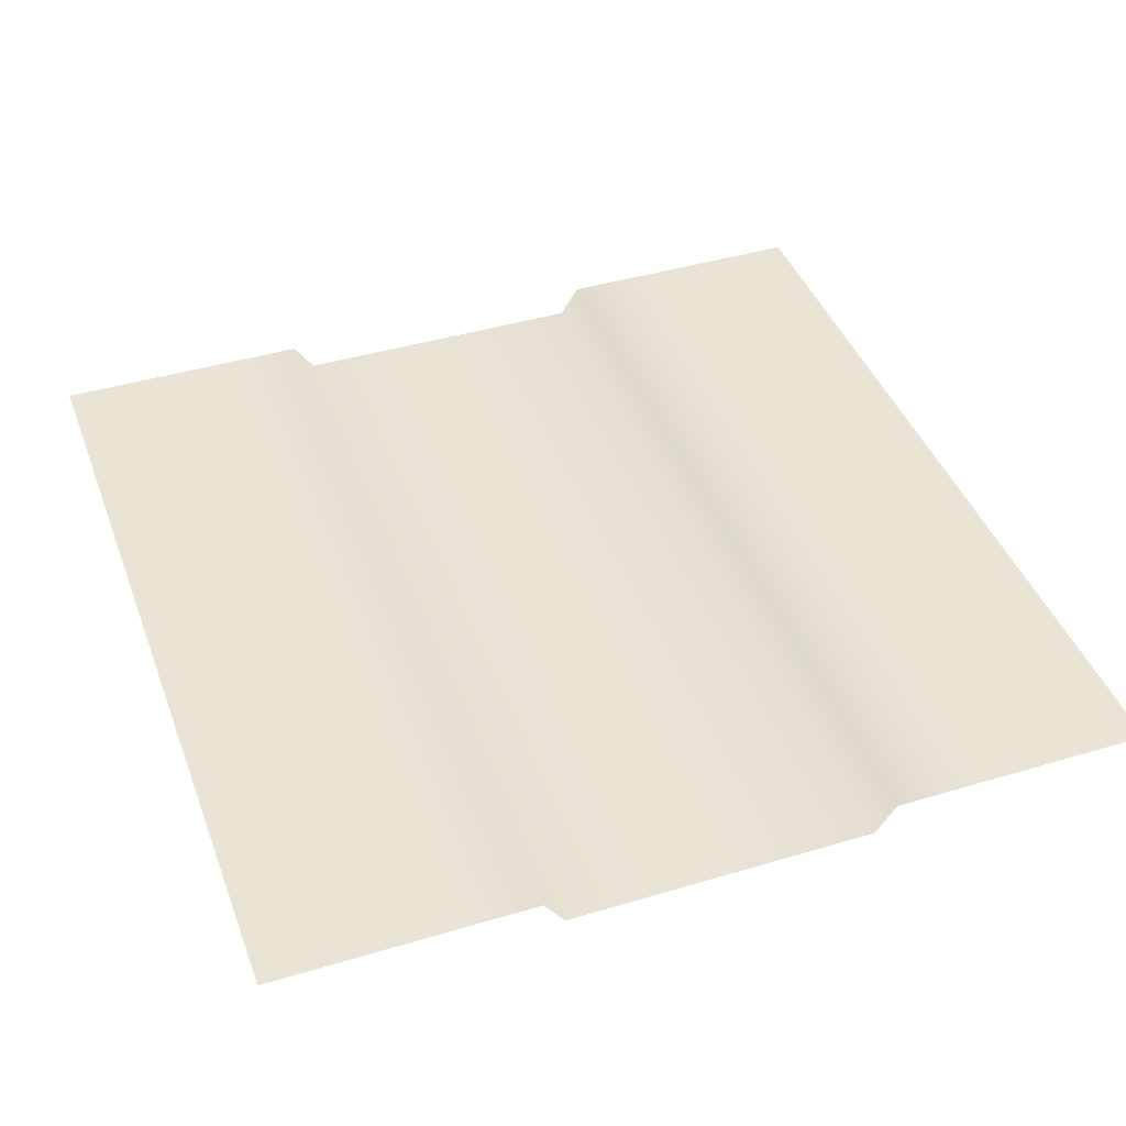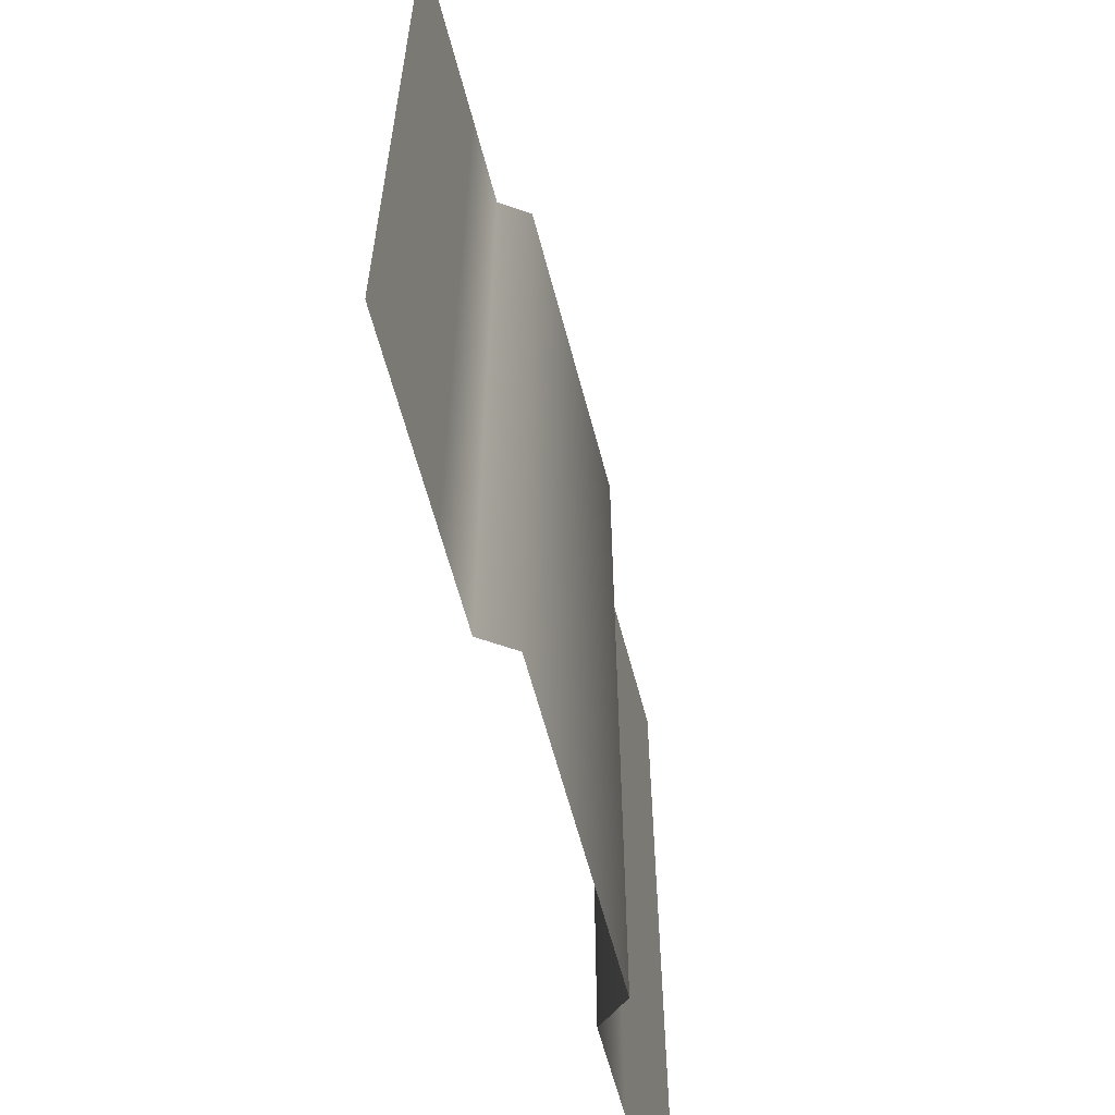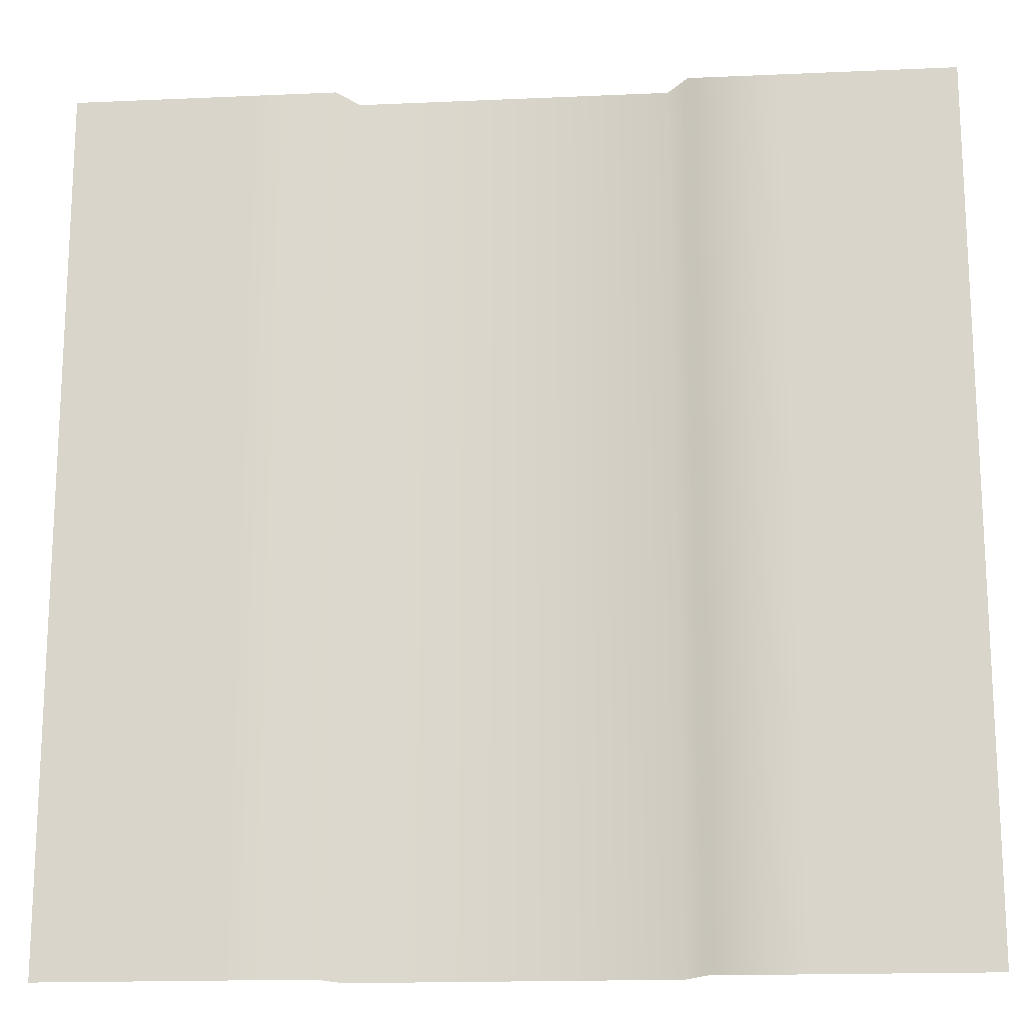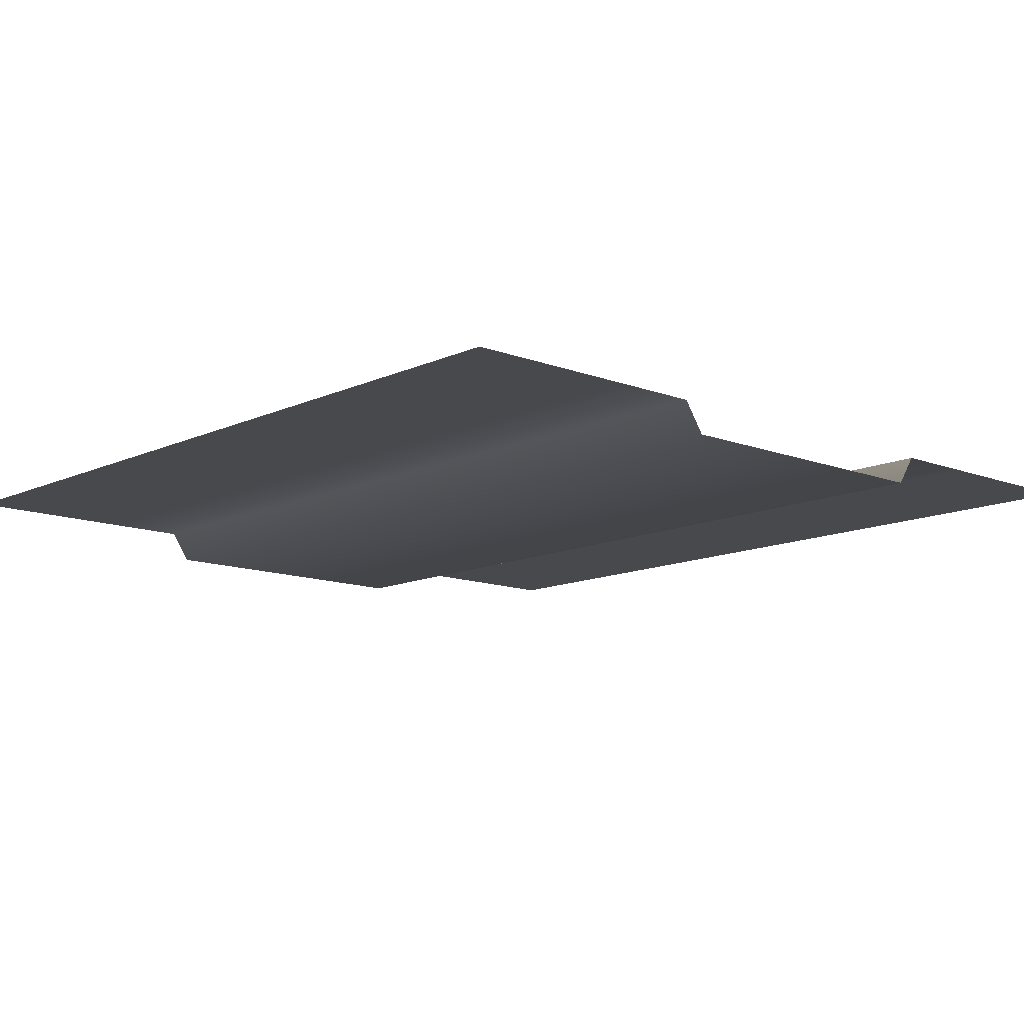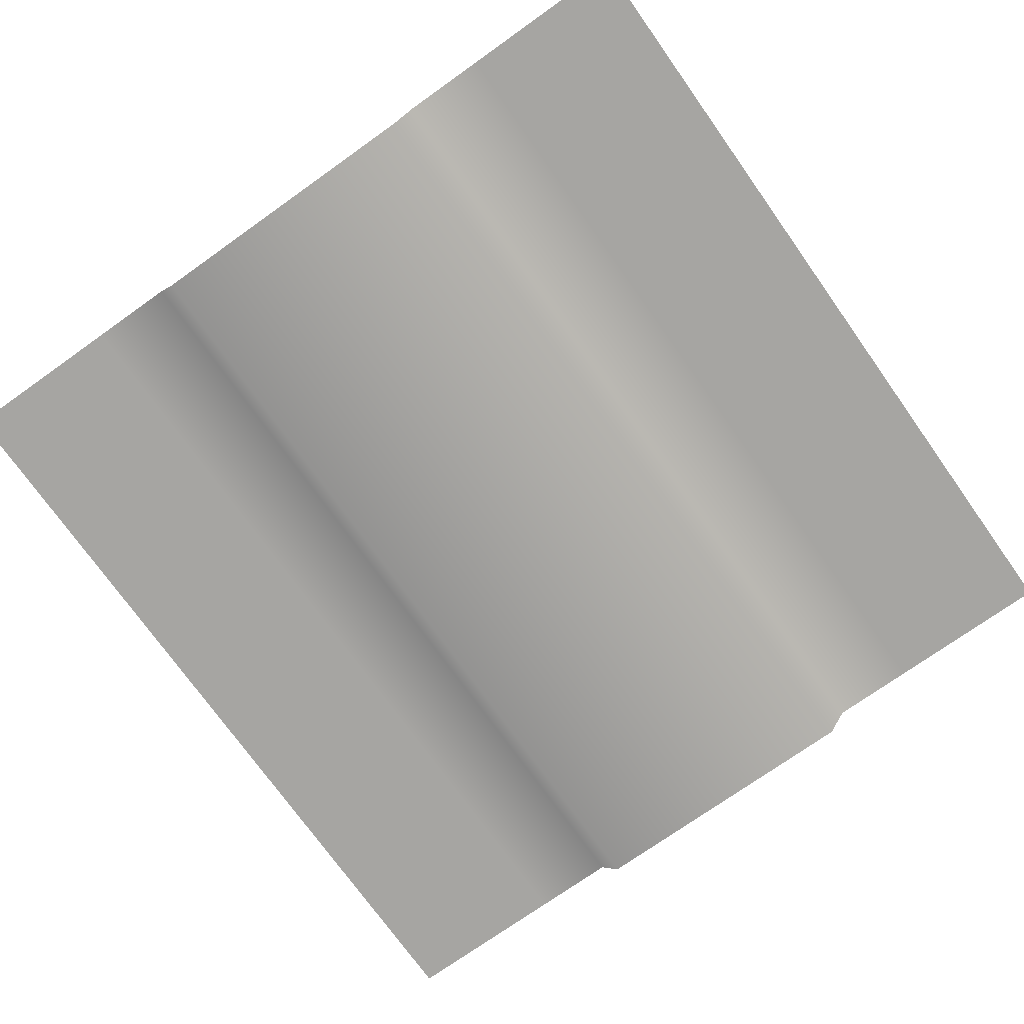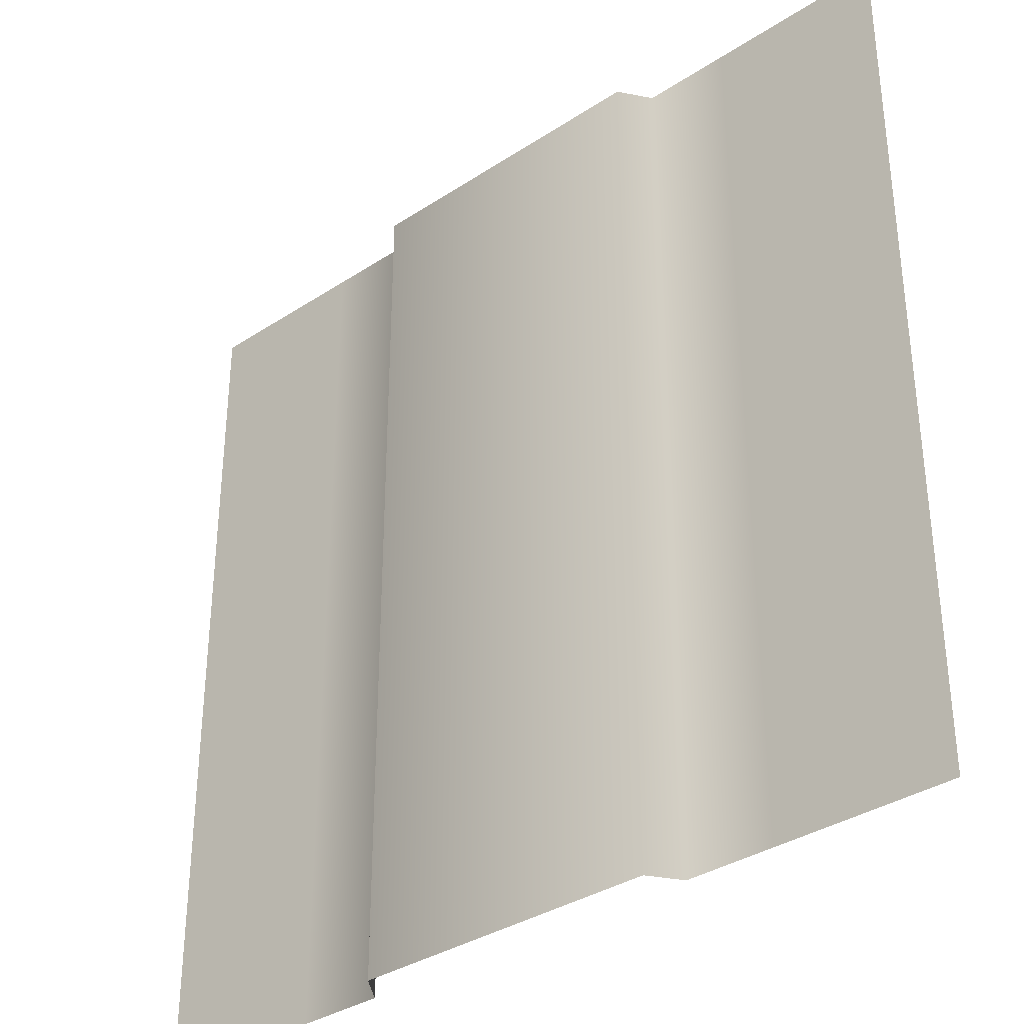
<metadata>
{"format":"obj","ext":"obj","renderer":"f3d","projection":"perspective","resolution":1024,"background":"white","views":[{"elev":42.4,"azim":-19.7,"up":"+Y"},{"elev":-62.5,"azim":-75.2,"up":"+Z"},{"elev":-17.1,"azim":-174.9,"up":"+Z"},{"elev":-12.0,"azim":137.6,"up":"+Y"},{"elev":-73.8,"azim":-144.6,"up":"+Y"},{"elev":-34.9,"azim":41.2,"up":"+Z"}]}
</metadata>
<code>
g default
v -12.5 -0 12.5
v -10 -0 12.5
v -7.5 -0 12.5
v -5 -0 12.5
v -4.411 -0.8653 12.5
v -0 -0.8653 12.5
v 4.411 -0.8653 12.5
v 5 -0 12.5
v 7.5 -0 12.5
v 10 -0 12.5
v 12.5 -0 12.5
v -12.5 -0 10
v -10 -0 10
v -7.5 -0 10
v -5 -0 10
v -4.411 -0.8653 10
v -0 -0.8653 10
v 4.411 -0.8653 10
v 5 -0 10
v 7.5 -0 10
v 10 -0 10
v 12.5 -0 10
v -12.5 -0 7.5
v -10 -0 7.5
v -7.5 -0 7.5
v -5 -0 7.5
v -4.411 -0.8653 7.5
v -0 -0.8653 7.5
v 4.411 -0.8653 7.5
v 5 -0 7.5
v 7.5 -0 7.5
v 10 -0 7.5
v 12.5 -0 7.5
v -12.5 -0 5
v -10 -0 5
v -7.5 -0 5
v -5 -0 5
v -4.411 -0.8653 5
v -0 -0.8653 5
v 4.411 -0.8653 5
v 5 -0 5
v 7.5 -0 5
v 10 -0 5
v 12.5 -0 5
v -12.5 -0 2.5
v -10 -0 2.5
v -7.5 -0 2.5
v -5 -0 2.5
v -4.411 -0.8653 2.5
v -0 -0.8653 2.5
v 4.411 -0.8653 2.5
v 5 -0 2.5
v 7.5 -0 2.5
v 10 -0 2.5
v 12.5 -0 2.5
v -12.5 0 0
v -10 0 0
v -7.5 0 0
v -5 0 0
v -4.411 -0.8653 0
v -0 -0.8653 0
v 4.411 -0.8653 0
v 5 0 0
v 7.5 0 0
v 10 0 0
v 12.5 0 0
v -12.5 0 -2.5
v -10 0 -2.5
v -7.5 0 -2.5
v -5 0 -2.5
v -4.411 -0.8653 -2.5
v -0 -0.8653 -2.5
v 4.411 -0.8653 -2.5
v 5 0 -2.5
v 7.5 0 -2.5
v 10 0 -2.5
v 12.5 0 -2.5
v -12.5 0 -5
v -10 0 -5
v -7.5 0 -5
v -5 0 -5
v -4.411 -0.8653 -5
v -0 -0.8653 -5
v 4.411 -0.8653 -5
v 5 0 -5
v 7.5 0 -5
v 10 0 -5
v 12.5 0 -5
v -12.5 0 -7.5
v -10 0 -7.5
v -7.5 0 -7.5
v -5 0 -7.5
v -4.411 -0.8653 -7.5
v -0 -0.8653 -7.5
v 4.411 -0.8653 -7.5
v 5 0 -7.5
v 7.5 0 -7.5
v 10 0 -7.5
v 12.5 0 -7.5
v -12.5 0 -10
v -10 0 -10
v -7.5 0 -10
v -5 0 -10
v -4.411 -0.8653 -10
v -0 -0.8653 -10
v 4.411 -0.8653 -10
v 5 0 -10
v 7.5 0 -10
v 10 0 -10
v 12.5 0 -10
v -12.5 0 -12.5
v -10 0 -12.5
v -7.5 0 -12.5
v -5 0 -12.5
v -4.411 -0.8653 -12.5
v -0 -0.8653 -12.5
v 4.411 -0.8653 -12.5
v 5 0 -12.5
v 7.5 0 -12.5
v 10 0 -12.5
v 12.5 0 -12.5
g pPlane1
f 1 2 12
f 12 2 13
f 2 3 13
f 13 3 14
f 3 4 14
f 14 4 15
f 4 5 15
f 15 5 16
f 5 6 16
f 16 6 17
f 6 7 17
f 17 7 18
f 7 8 18
f 18 8 19
f 8 9 19
f 19 9 20
f 9 10 20
f 20 10 21
f 10 11 21
f 21 11 22
f 12 13 23
f 23 13 24
f 13 14 24
f 24 14 25
f 14 15 25
f 25 15 26
f 15 16 26
f 26 16 27
f 16 17 27
f 27 17 28
f 17 18 28
f 28 18 29
f 18 19 29
f 29 19 30
f 19 20 30
f 30 20 31
f 20 21 31
f 31 21 32
f 21 22 32
f 32 22 33
f 23 24 34
f 34 24 35
f 24 25 35
f 35 25 36
f 25 26 36
f 36 26 37
f 26 27 37
f 37 27 38
f 27 28 38
f 38 28 39
f 28 29 39
f 39 29 40
f 29 30 40
f 40 30 41
f 30 31 41
f 41 31 42
f 31 32 42
f 42 32 43
f 32 33 43
f 43 33 44
f 34 35 45
f 45 35 46
f 35 36 46
f 46 36 47
f 36 37 47
f 47 37 48
f 37 38 48
f 48 38 49
f 38 39 49
f 49 39 50
f 39 40 50
f 50 40 51
f 40 41 51
f 51 41 52
f 41 42 52
f 52 42 53
f 42 43 53
f 53 43 54
f 43 44 54
f 54 44 55
f 45 46 56
f 56 46 57
f 46 47 57
f 57 47 58
f 47 48 58
f 58 48 59
f 48 49 59
f 59 49 60
f 49 50 60
f 60 50 61
f 50 51 61
f 61 51 62
f 51 52 62
f 62 52 63
f 52 53 63
f 63 53 64
f 53 54 64
f 64 54 65
f 54 55 65
f 65 55 66
f 56 57 67
f 67 57 68
f 57 58 68
f 68 58 69
f 58 59 69
f 69 59 70
f 59 60 70
f 70 60 71
f 60 61 71
f 71 61 72
f 61 62 72
f 72 62 73
f 62 63 73
f 73 63 74
f 63 64 74
f 74 64 75
f 64 65 75
f 75 65 76
f 65 66 76
f 76 66 77
f 67 68 78
f 78 68 79
f 68 69 79
f 79 69 80
f 69 70 80
f 80 70 81
f 70 71 81
f 81 71 82
f 71 72 82
f 82 72 83
f 72 73 83
f 83 73 84
f 73 74 84
f 84 74 85
f 74 75 85
f 85 75 86
f 75 76 86
f 86 76 87
f 76 77 87
f 87 77 88
f 78 79 89
f 89 79 90
f 79 80 90
f 90 80 91
f 80 81 91
f 91 81 92
f 81 82 92
f 92 82 93
f 82 83 93
f 93 83 94
f 83 84 94
f 94 84 95
f 84 85 95
f 95 85 96
f 85 86 96
f 96 86 97
f 86 87 97
f 97 87 98
f 87 88 98
f 98 88 99
f 89 90 100
f 100 90 101
f 90 91 101
f 101 91 102
f 91 92 102
f 102 92 103
f 92 93 103
f 103 93 104
f 93 94 104
f 104 94 105
f 94 95 105
f 105 95 106
f 95 96 106
f 106 96 107
f 96 97 107
f 107 97 108
f 97 98 108
f 108 98 109
f 98 99 109
f 109 99 110
f 100 101 111
f 111 101 112
f 101 102 112
f 112 102 113
f 102 103 113
f 113 103 114
f 103 104 114
f 114 104 115
f 104 105 115
f 115 105 116
f 105 106 116
f 116 106 117
f 106 107 117
f 117 107 118
f 107 108 118
f 118 108 119
f 108 109 119
f 119 109 120
f 109 110 120
f 120 110 121

</code>
